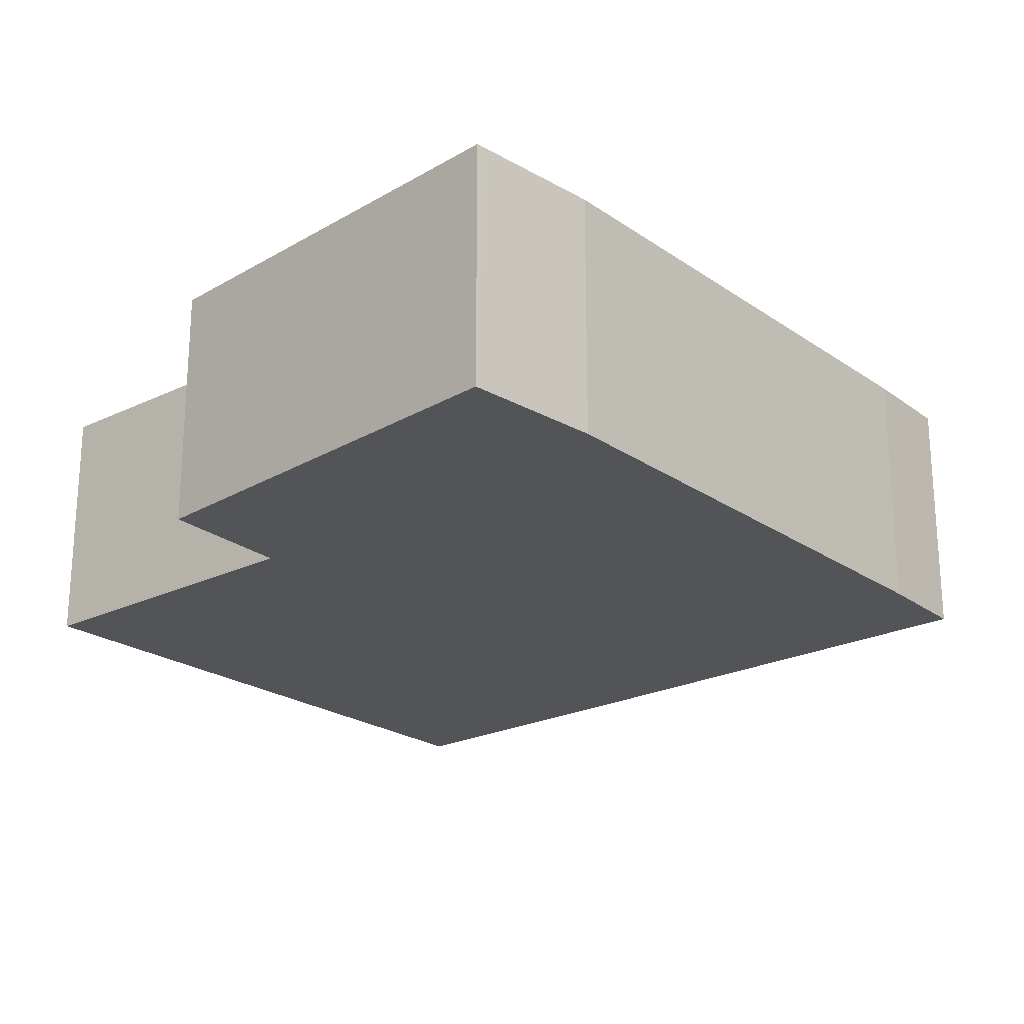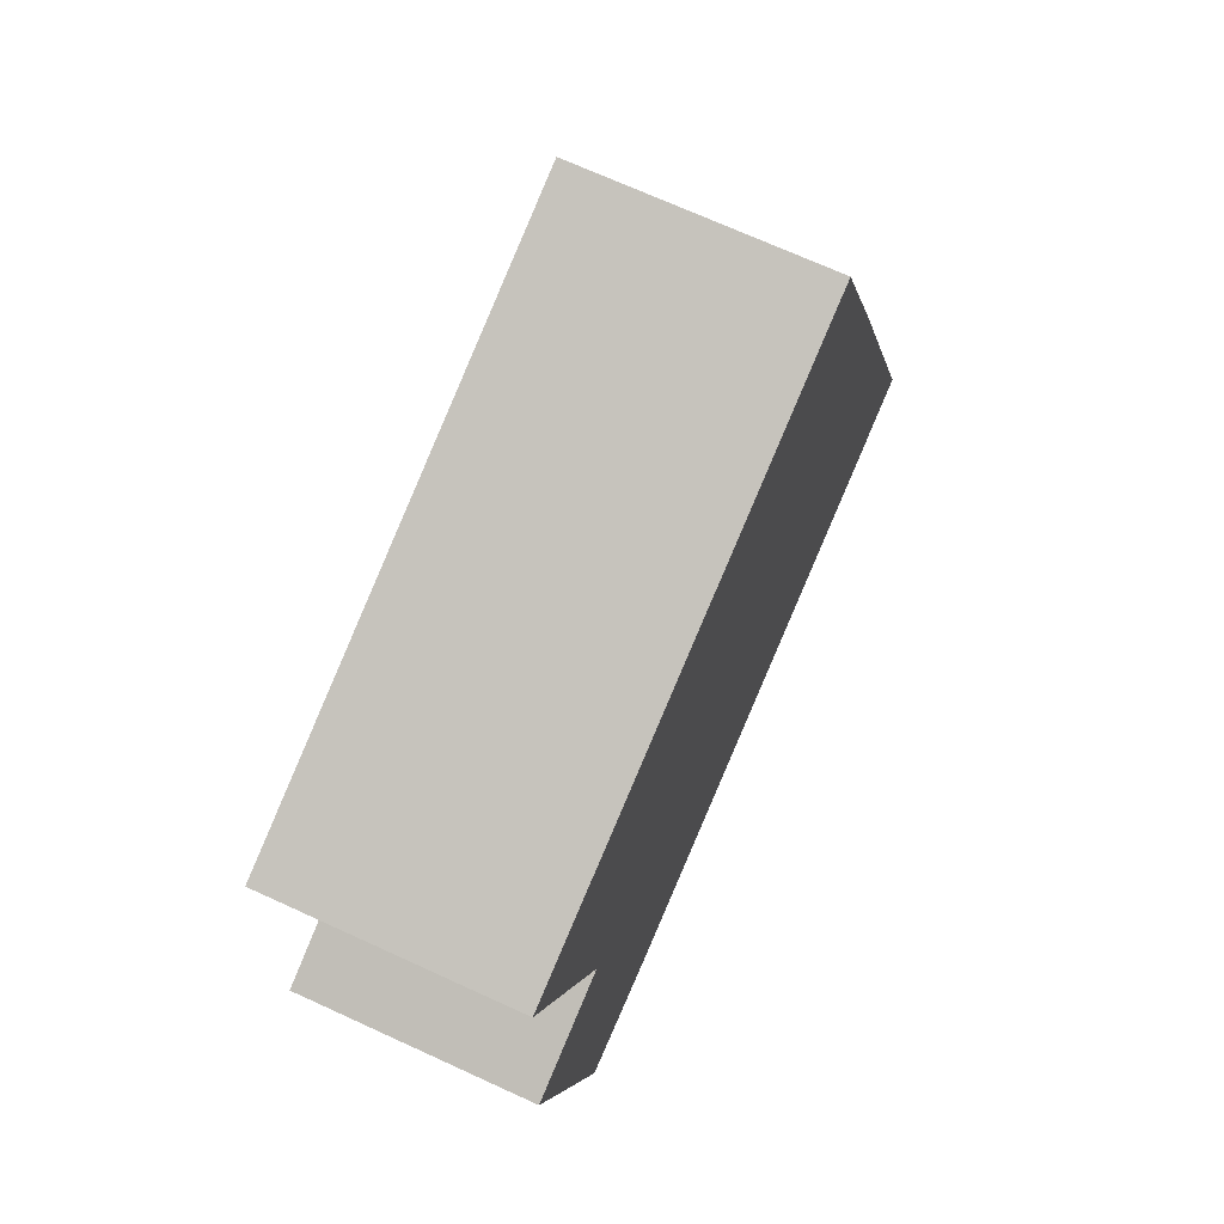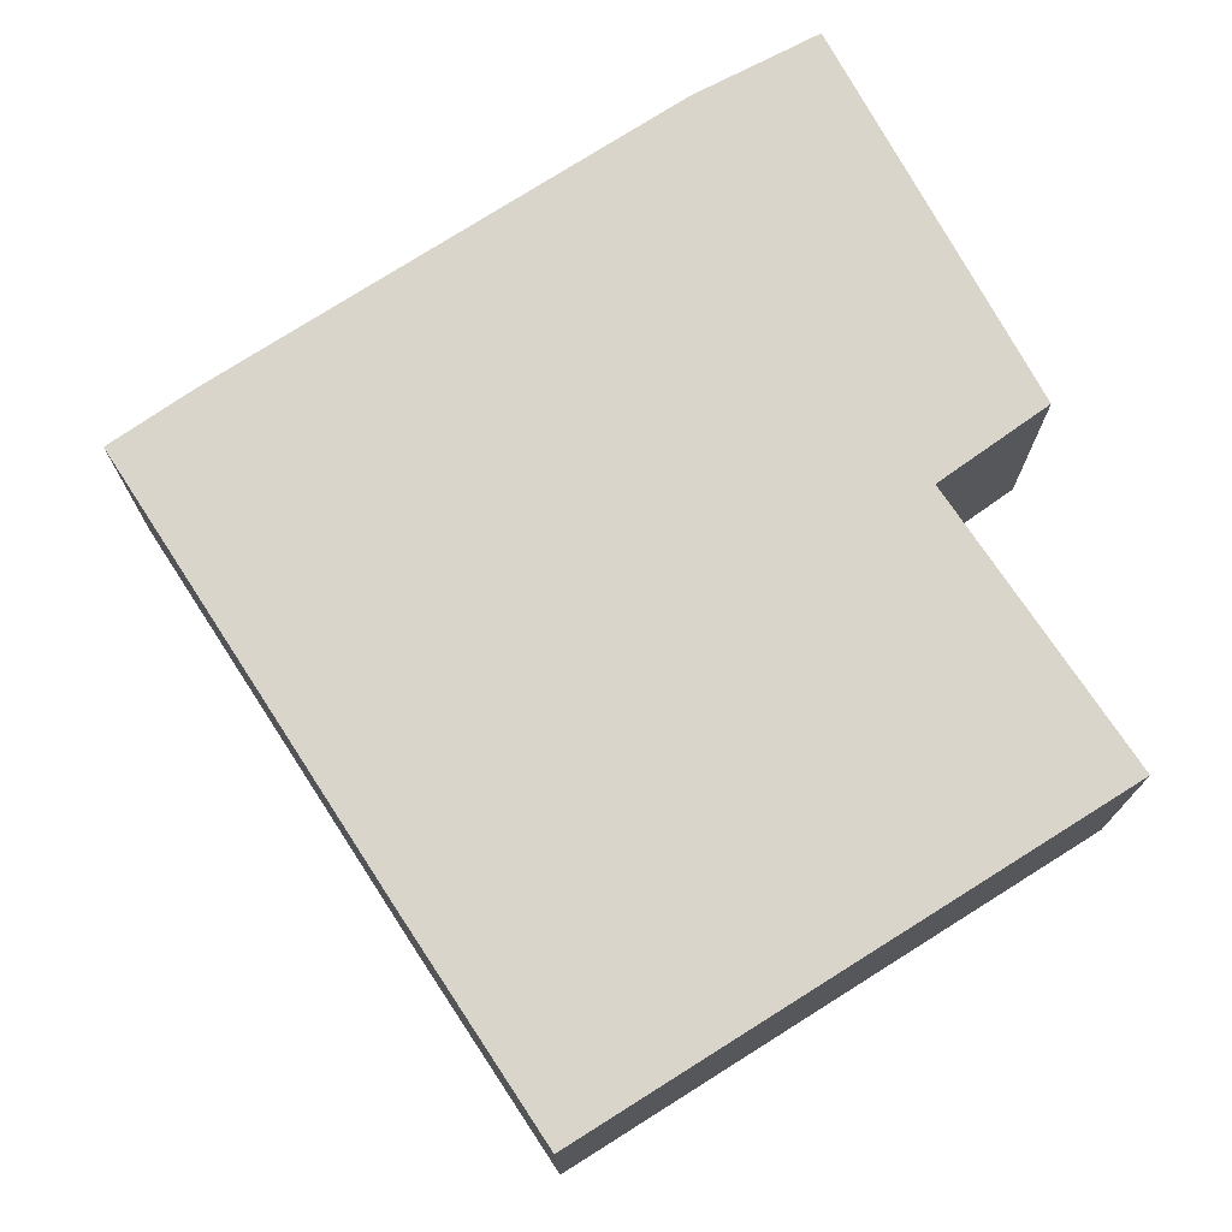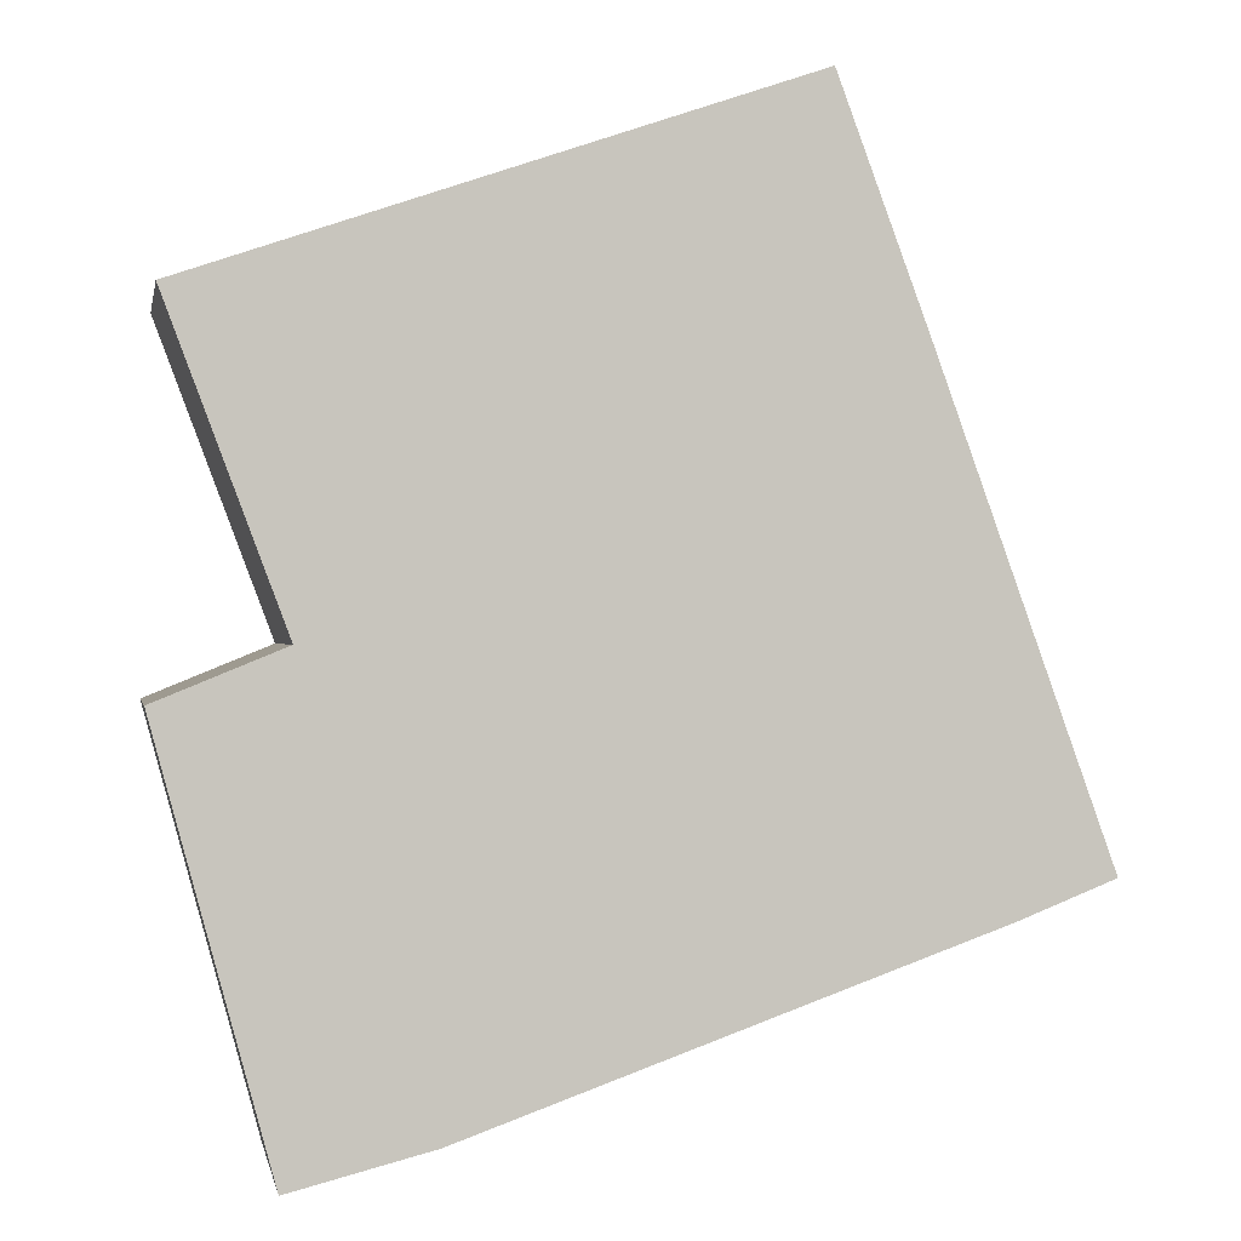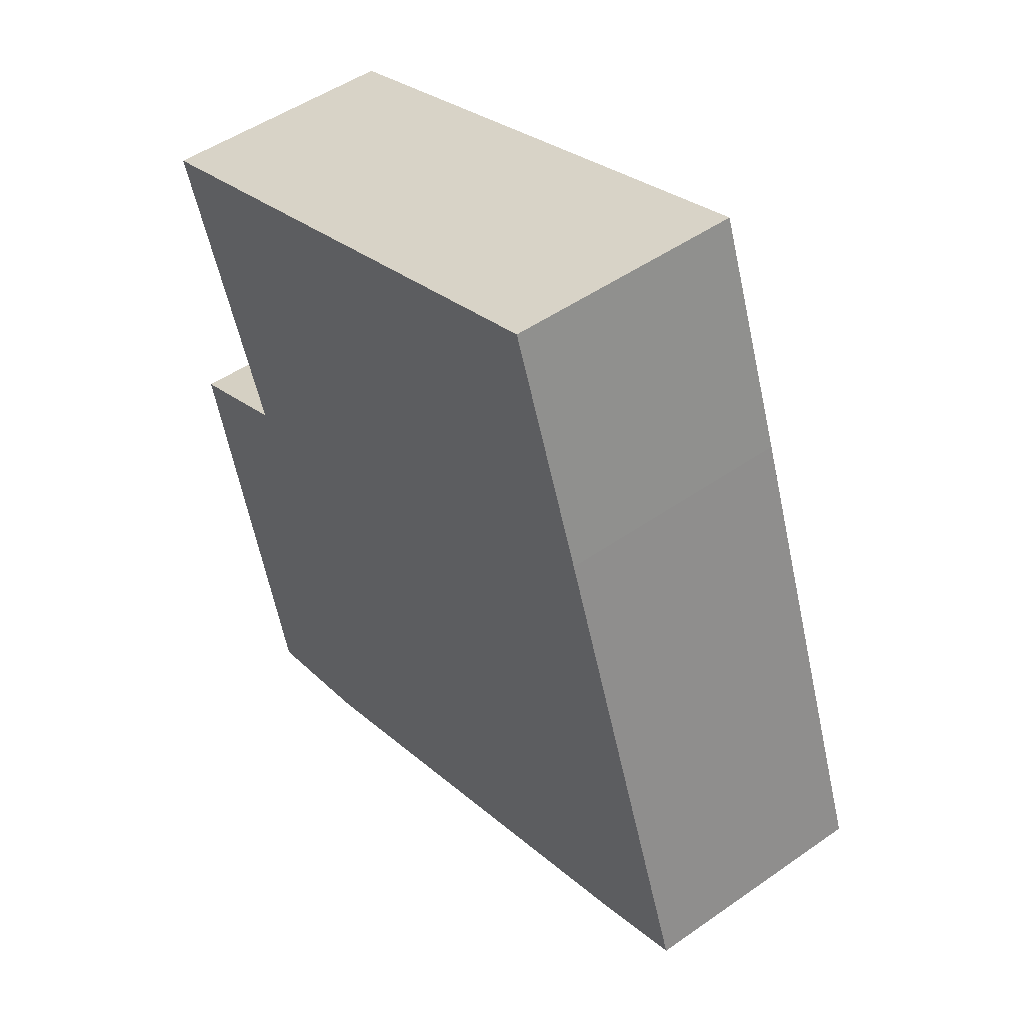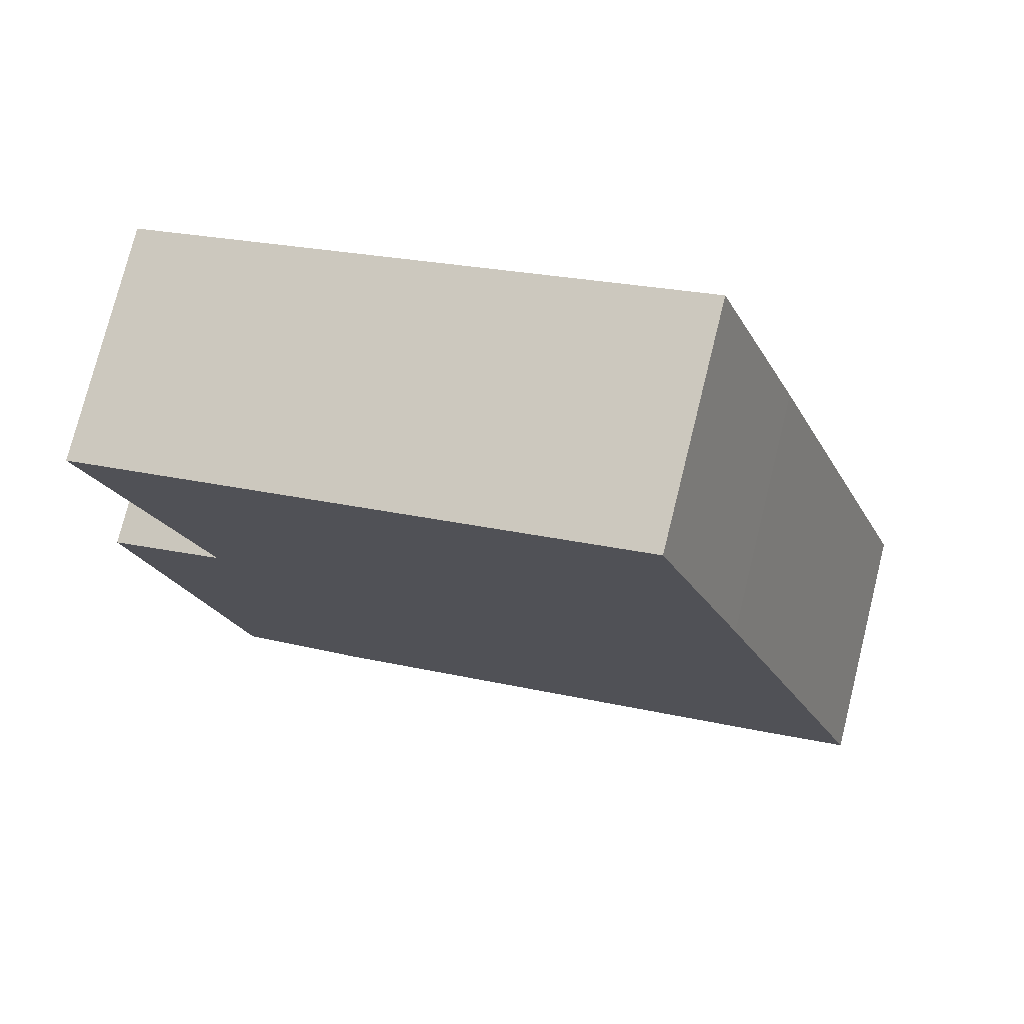
<metadata>
{"format":"obj","ext":"obj","renderer":"f3d","projection":"perspective","resolution":1024,"background":"white","views":[{"elev":-22.9,"azim":150.1,"up":"+Y"},{"elev":70.5,"azim":114.6,"up":"+Z"},{"elev":74.3,"azim":-13.2,"up":"+Y"},{"elev":-0.2,"azim":169.5,"up":"+Z"},{"elev":49.5,"azim":-127.7,"up":"+Z"},{"elev":75.9,"azim":-166.0,"up":"+Z"}]}
</metadata>
<code>
v  7.036 2.068 4.271
v  1.429 2.068 3.96
v  2.162 2.068 5.943
v  0 2.068 1.266e-16
v  0.785 2.068 -0.311
v  6.084 2.068 1.733
v  5.038 2.068 -1.834
v  7.114 2.068 1.31
v  6.668 2.068 -0.337
v  6.439 2.068 -1.181
v  5.958 2.068 -2.069
v  6.183 2.068 -2.127
v  6.104 2.068 -2.107
v  6.183 1.302e-16 -2.127
v  5.958 1.267e-16 -2.069
v  5.038 1.123e-16 -1.834
v  6.104 1.29e-16 -2.107
v  0.785 1.904e-17 -0.311
v  0 0 0
v  1.429 -2.425e-16 3.96
v  2.162 -3.639e-16 5.943
v  7.036 -2.615e-16 4.271
v  6.084 -1.061e-16 1.733
v  7.114 -8.021e-17 1.31
v  6.668 2.064e-17 -0.337
v  6.439 7.232e-17 -1.181
g defaultobject
f 1 2 3
f 2 1 4
f 4 1 5
f 5 1 6
f 5 6 7
f 7 6 8
f 7 8 9
f 7 9 10
f 7 10 11
f 11 10 12
f 11 12 13
f 14 13 12
f 13 14 11
f 11 14 7
f 7 14 15
f 7 15 16
f 15 14 17
f 16 5 7
f 5 16 18
f 18 4 5
f 4 18 19
f 19 2 4
f 2 19 20
f 2 20 3
f 3 20 21
f 21 1 3
f 1 21 22
f 23 8 6
f 8 23 24
f 22 6 1
f 6 22 23
f 24 9 8
f 9 24 25
f 9 25 10
f 10 25 12
f 12 25 26
f 12 26 14
f 20 22 21
f 22 20 19
f 22 19 18
f 22 18 23
f 23 18 16
f 23 16 24
f 24 16 25
f 25 16 26
f 26 16 15
f 26 15 14
f 14 15 17

</code>
